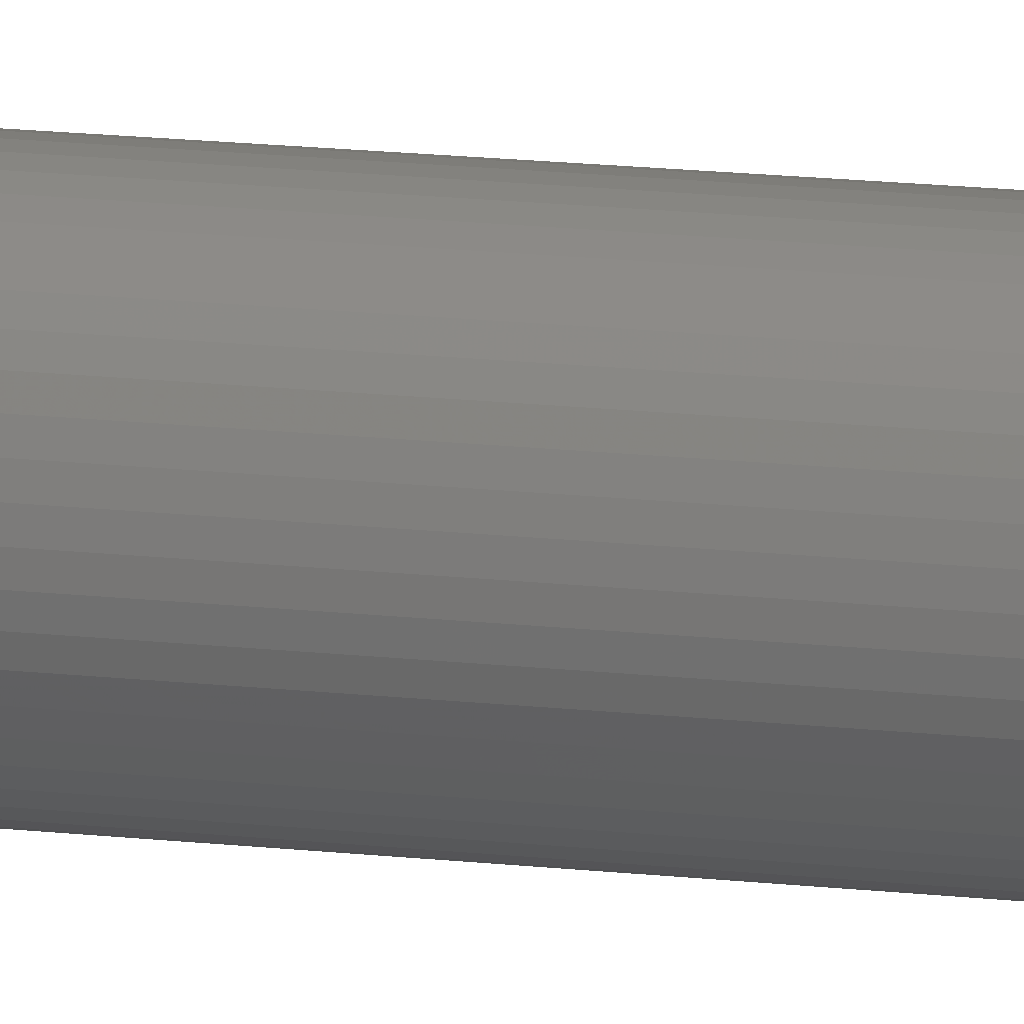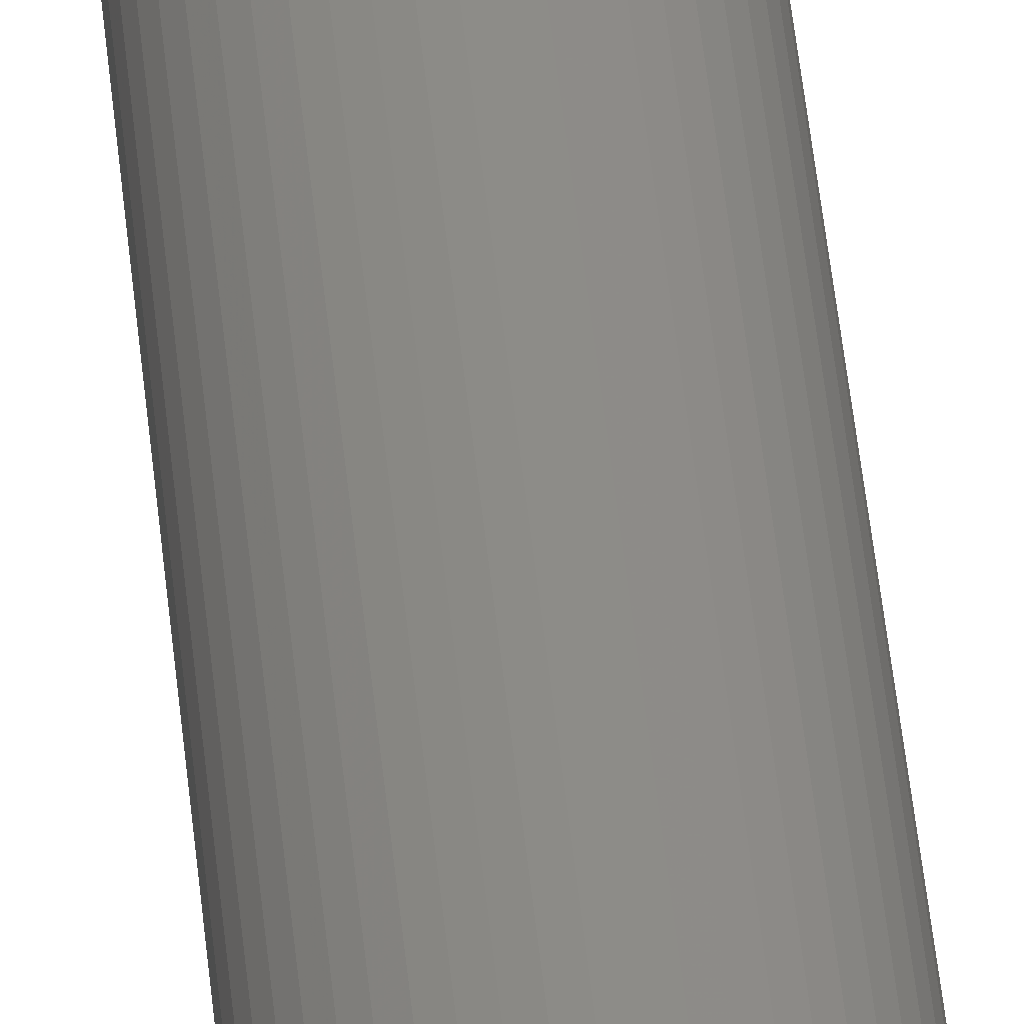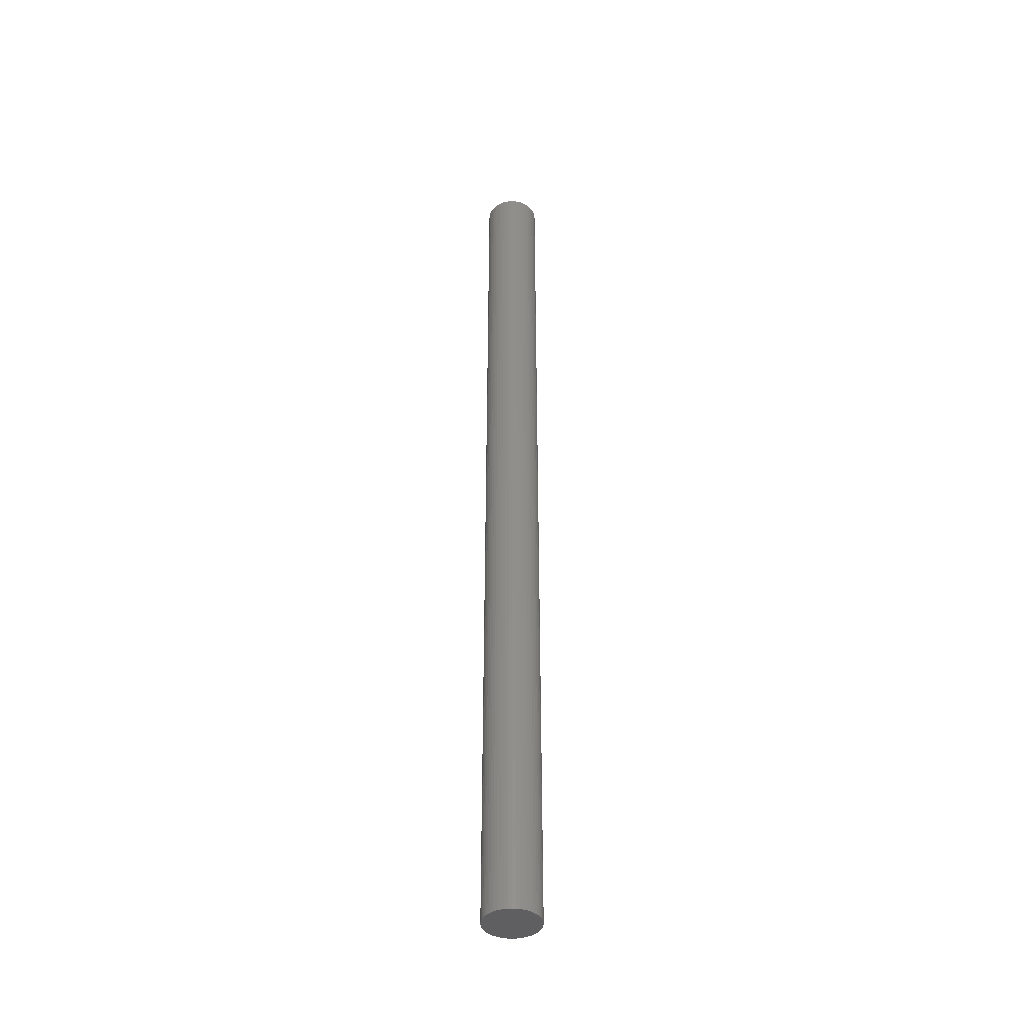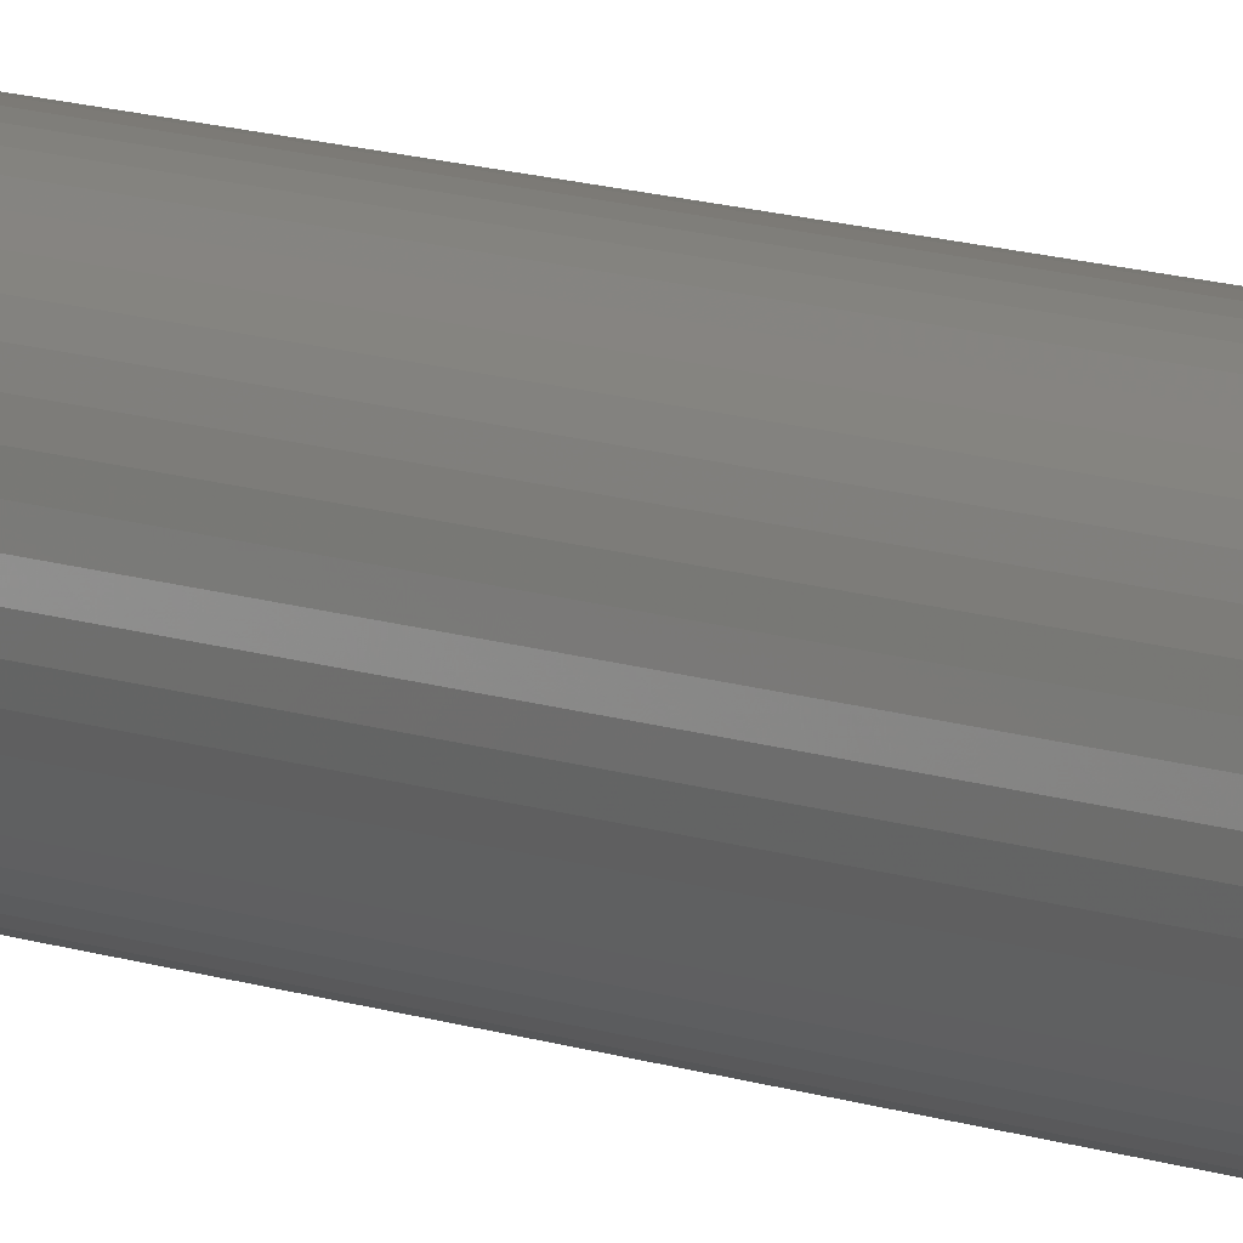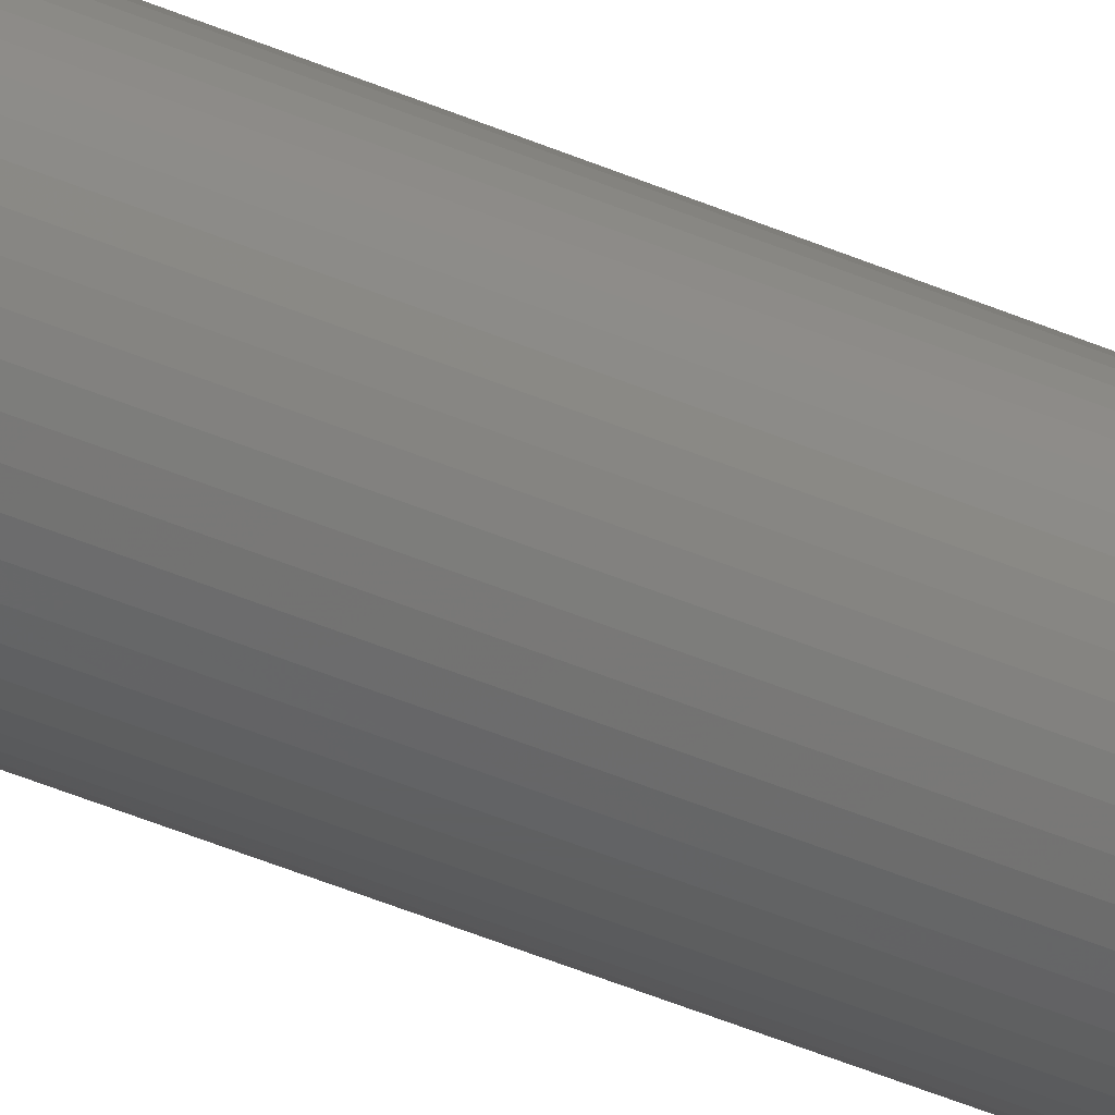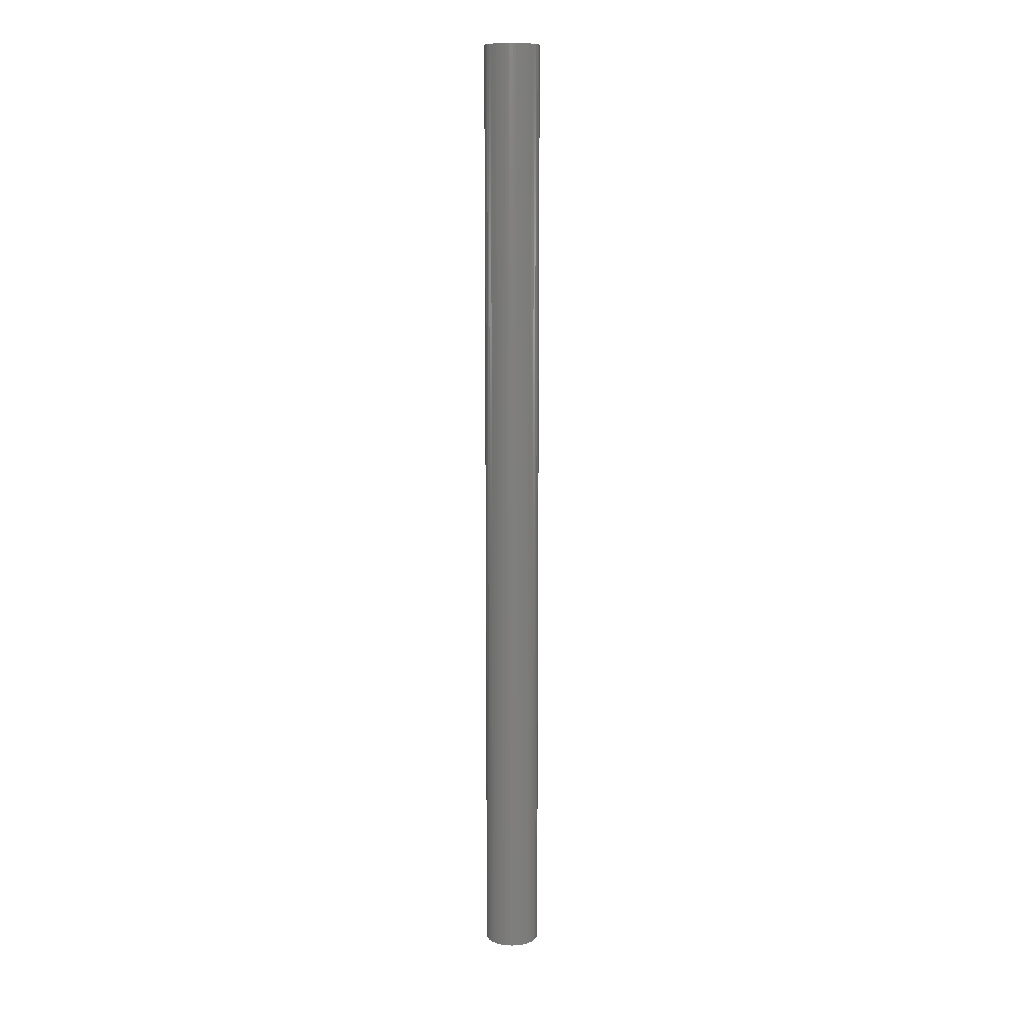
<metadata>
{"format":"stl","ext":"stl","renderer":"f3d","projection":"perspective","resolution":1024,"background":"white","views":[{"elev":10.4,"azim":-70.0,"up":"+Y"},{"elev":35.7,"azim":-4.4,"up":"+Y"},{"elev":-40.8,"azim":-119.0,"up":"+Z"},{"elev":7.8,"azim":142.4,"up":"+Y"},{"elev":-39.5,"azim":60.9,"up":"+Y"},{"elev":11.2,"azim":-12.5,"up":"+Z"}]}
</metadata>
<code>
# stl→obj: 100 verts, 196 faces
v 2.1 0 36
v 2.083 0.2632 -36
v 2.083 0.2632 36
v 2.1 0 -36
v 2.034 0.5222 -36
v 2.034 0.5222 36
v -2.1 0 -36
v -2.083 0.2632 36
v -2.083 0.2632 -36
v -2.1 0 36
v 0.1319 2.096 -36
v -0.1319 2.096 36
v 0.1319 2.096 36
v -0.1319 2.096 -36
v 2.083 -0.2632 -36
v 2.034 -0.5222 -36
v 1.953 -0.7731 -36
v 1.953 0.7731 -36
v 1.84 -1.012 -36
v 1.84 1.012 -36
v 1.699 -1.234 -36
v 1.699 1.234 -36
v 1.531 -1.438 -36
v 1.531 1.438 -36
v 1.339 -1.618 -36
v 1.339 1.618 -36
v 1.125 -1.773 -36
v 1.125 1.773 -36
v 0.8941 -1.9 -36
v 0.8941 1.9 -36
v 0.6489 -1.997 -36
v 0.6489 1.997 -36
v 0.3935 -2.063 -36
v 0.3935 2.063 -36
v 0.1319 -2.096 -36
v -0.1319 -2.096 -36
v -0.3935 -2.063 -36
v -0.3935 2.063 -36
v -0.6489 -1.997 -36
v -0.6489 1.997 -36
v -0.8941 -1.9 -36
v -0.8941 1.9 -36
v -1.125 -1.773 -36
v -1.125 1.773 -36
v -1.339 -1.618 -36
v -1.339 1.618 -36
v -1.531 -1.438 -36
v -1.531 1.438 -36
v -1.699 -1.234 -36
v -1.699 1.234 -36
v -1.84 -1.012 -36
v -1.84 1.012 -36
v -1.953 -0.7731 -36
v -1.953 0.7731 -36
v -2.034 -0.5222 -36
v -2.034 0.5222 -36
v -2.083 -0.2632 -36
v 1.339 1.618 36
v 1.531 1.438 36
v -1.531 1.438 36
v -1.339 1.618 36
v 2.083 -0.2632 36
v 2.034 -0.5222 36
v 1.953 0.7731 36
v 1.953 -0.7731 36
v 1.84 1.012 36
v 1.84 -1.012 36
v 1.699 1.234 36
v 1.699 -1.234 36
v 1.531 -1.438 36
v 1.339 -1.618 36
v 1.125 1.773 36
v 1.125 -1.773 36
v 0.8941 1.9 36
v 0.8941 -1.9 36
v 0.6489 1.997 36
v 0.6489 -1.997 36
v 0.3935 2.063 36
v 0.3935 -2.063 36
v 0.1319 -2.096 36
v -0.1319 -2.096 36
v -0.3935 2.063 36
v -0.3935 -2.063 36
v -0.6489 1.997 36
v -0.6489 -1.997 36
v -0.8941 1.9 36
v -0.8941 -1.9 36
v -1.125 1.773 36
v -1.125 -1.773 36
v -1.339 -1.618 36
v -1.531 -1.438 36
v -1.699 1.234 36
v -1.699 -1.234 36
v -1.84 1.012 36
v -1.84 -1.012 36
v -1.953 0.7731 36
v -1.953 -0.7731 36
v -2.034 0.5222 36
v -2.034 -0.5222 36
v -2.083 -0.2632 36
f 1 2 3
f 2 1 4
f 3 5 6
f 5 3 2
f 7 8 9
f 8 7 10
f 11 12 13
f 12 11 14
f 15 2 4
f 16 2 15
f 16 5 2
f 17 5 16
f 17 18 5
f 19 18 17
f 19 20 18
f 21 20 19
f 21 22 20
f 23 22 21
f 23 24 22
f 25 24 23
f 25 26 24
f 27 26 25
f 27 28 26
f 29 28 27
f 29 30 28
f 31 30 29
f 31 32 30
f 33 32 31
f 33 34 32
f 35 34 33
f 35 11 34
f 36 11 35
f 36 14 11
f 37 14 36
f 37 38 14
f 39 38 37
f 39 40 38
f 41 40 39
f 41 42 40
f 43 42 41
f 43 44 42
f 45 44 43
f 45 46 44
f 47 46 45
f 47 48 46
f 49 48 47
f 49 50 48
f 51 50 49
f 51 52 50
f 53 52 51
f 53 54 52
f 55 54 53
f 55 56 54
f 57 56 55
f 57 9 56
f 9 57 7
f 24 58 59
f 58 24 26
f 46 60 61
f 60 46 48
f 3 62 1
f 6 62 3
f 6 63 62
f 64 63 6
f 64 65 63
f 66 65 64
f 66 67 65
f 68 67 66
f 68 69 67
f 59 69 68
f 59 70 69
f 58 70 59
f 58 71 70
f 72 71 58
f 72 73 71
f 74 73 72
f 74 75 73
f 76 75 74
f 76 77 75
f 78 77 76
f 78 79 77
f 13 79 78
f 13 80 79
f 12 80 13
f 12 81 80
f 82 81 12
f 82 83 81
f 84 83 82
f 84 85 83
f 86 85 84
f 86 87 85
f 88 87 86
f 88 89 87
f 61 89 88
f 61 90 89
f 60 90 61
f 60 91 90
f 92 91 60
f 92 93 91
f 94 93 92
f 94 95 93
f 96 95 94
f 96 97 95
f 98 97 96
f 98 99 97
f 8 99 98
f 8 100 99
f 100 8 10
f 64 20 66
f 20 64 18
f 30 76 74
f 76 30 32
f 26 72 58
f 72 26 28
f 54 94 52
f 94 54 96
f 50 60 48
f 60 50 92
f 42 88 86
f 88 42 44
f 38 84 82
f 84 38 40
f 63 15 62
f 15 63 16
f 29 73 75
f 73 29 27
f 66 22 68
f 22 66 20
f 32 78 76
f 78 32 34
f 56 96 54
f 96 56 98
f 40 86 84
f 86 40 42
f 14 82 12
f 82 14 38
f 62 4 1
f 4 62 15
f 27 71 73
f 71 27 25
f 65 16 63
f 16 65 17
f 69 19 67
f 19 69 21
f 47 90 91
f 90 47 45
f 51 97 53
f 97 51 95
f 47 93 49
f 93 47 91
f 57 10 7
f 10 57 100
f 36 80 81
f 80 36 35
f 6 18 64
f 18 6 5
f 68 24 59
f 24 68 22
f 34 13 78
f 13 34 11
f 28 74 72
f 74 28 30
f 52 92 50
f 92 52 94
f 9 98 56
f 98 9 8
f 44 61 88
f 61 44 46
f 67 17 65
f 17 67 19
f 70 21 69
f 21 70 23
f 41 85 87
f 85 41 39
f 53 99 55
f 99 53 97
f 35 79 80
f 79 35 33
f 31 75 77
f 75 31 29
f 33 77 79
f 77 33 31
f 25 70 71
f 70 25 23
f 37 81 83
f 81 37 36
f 49 95 51
f 95 49 93
f 55 100 57
f 100 55 99
f 43 87 89
f 87 43 41
f 39 83 85
f 83 39 37
f 45 89 90
f 89 45 43

</code>
